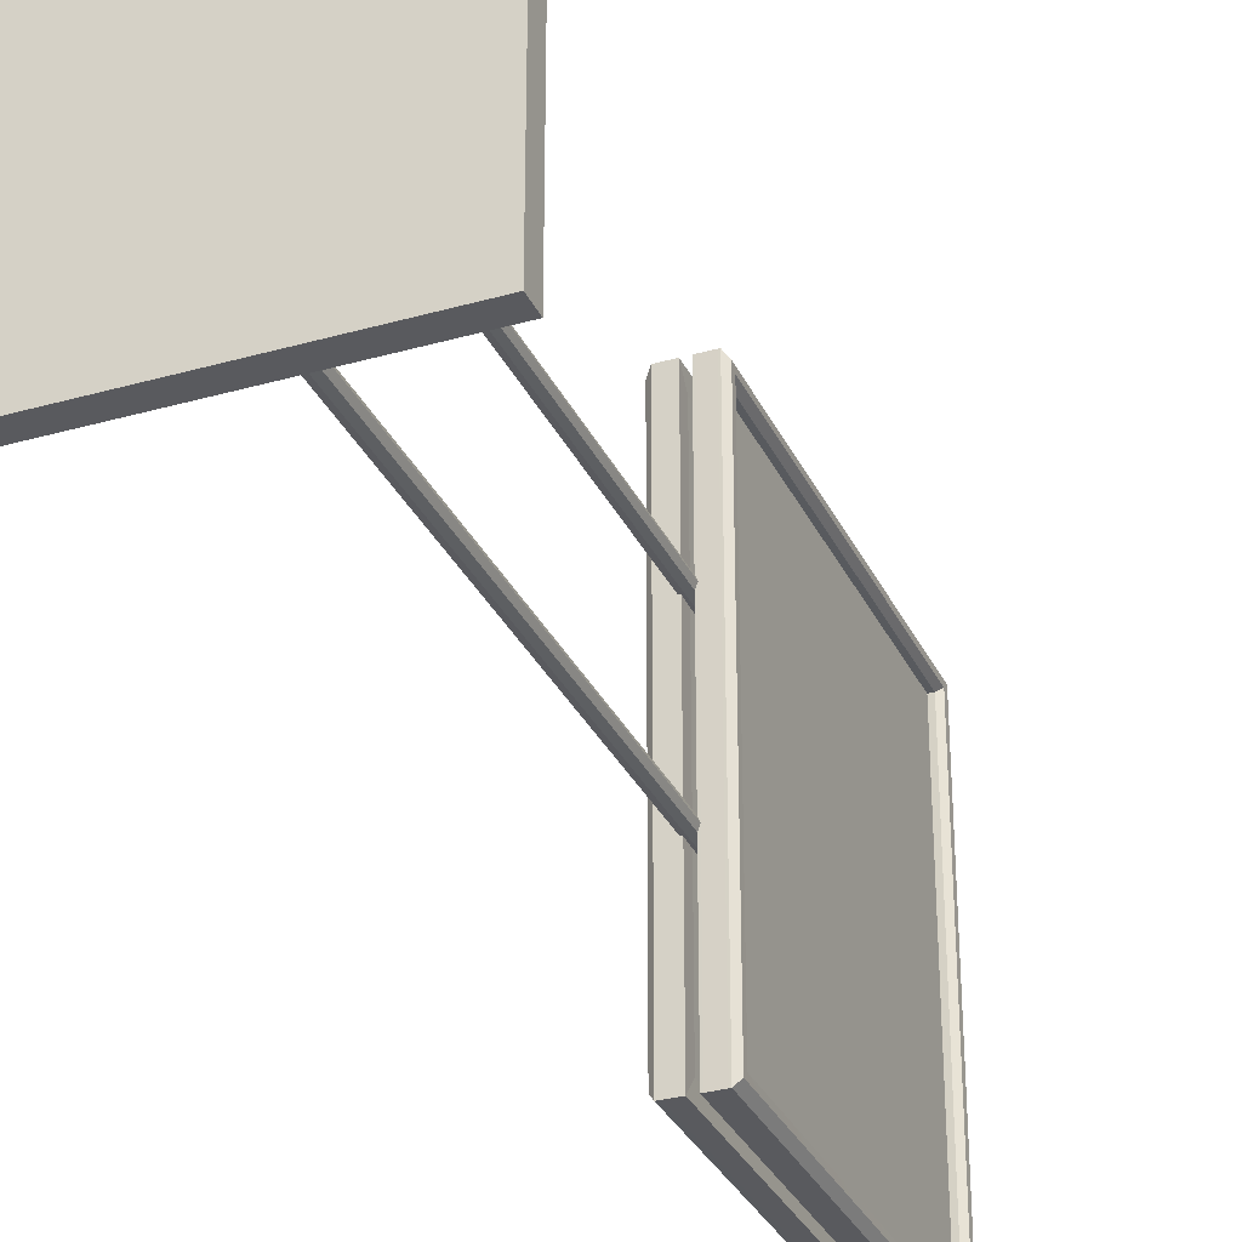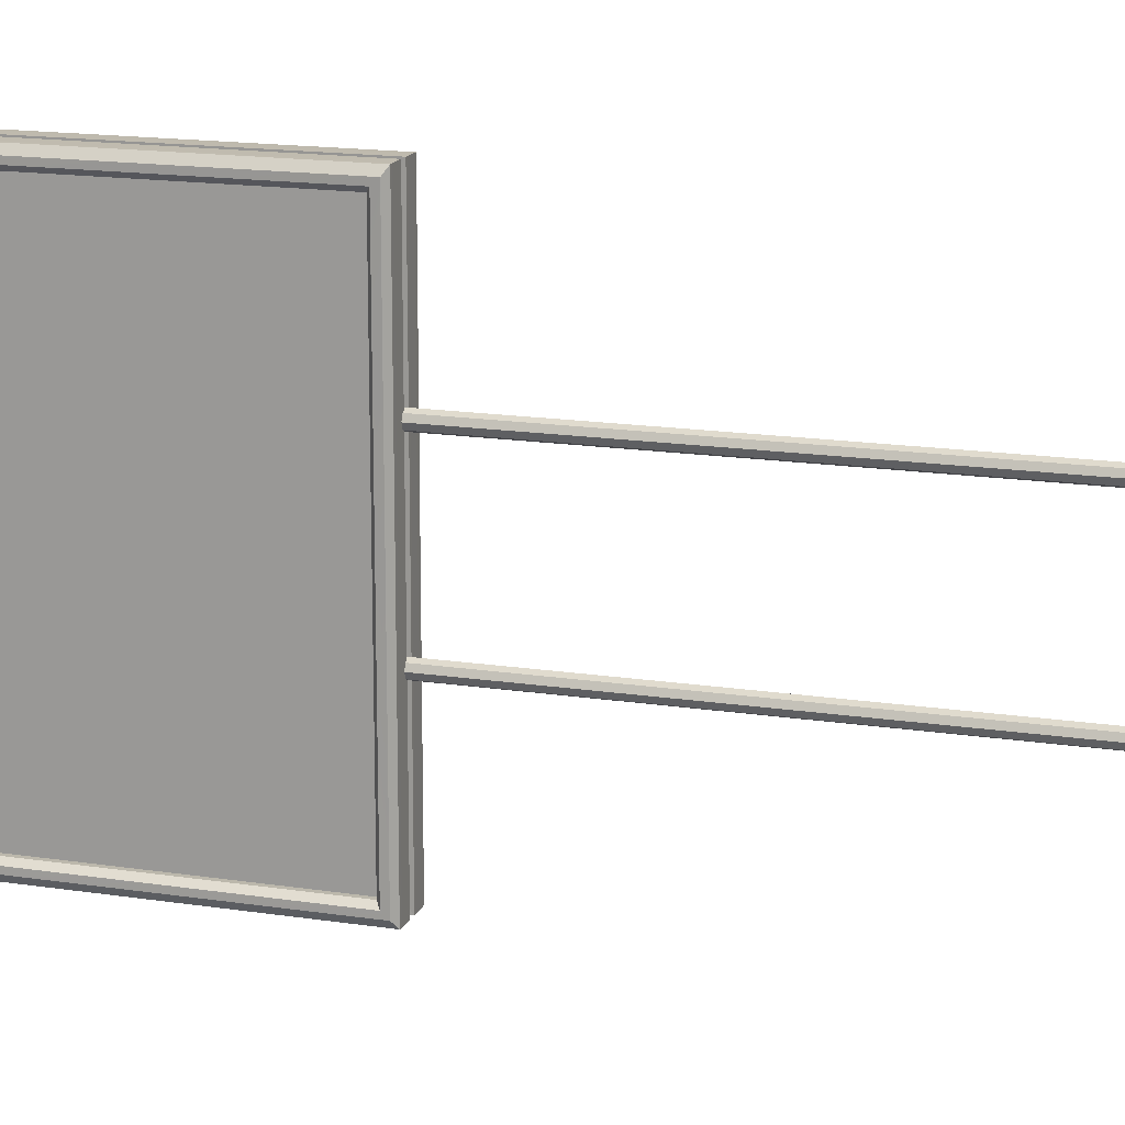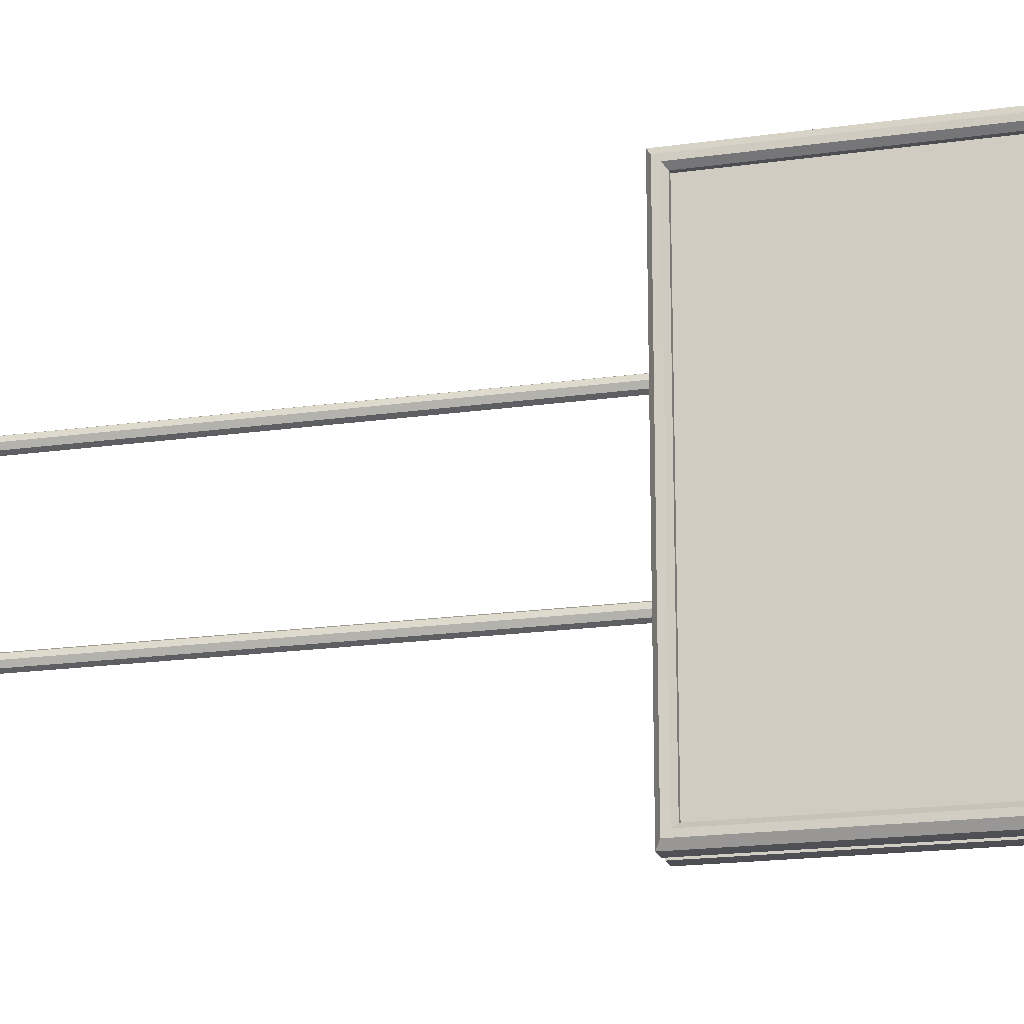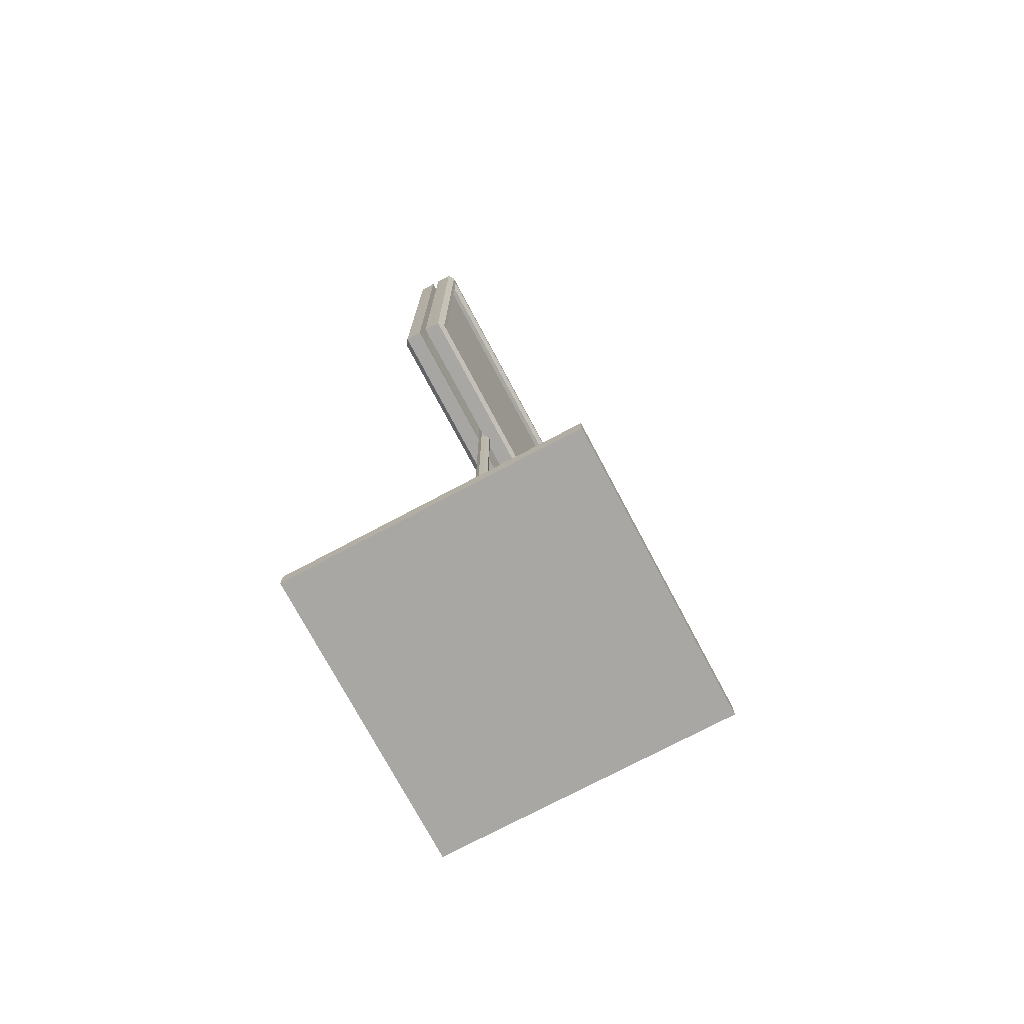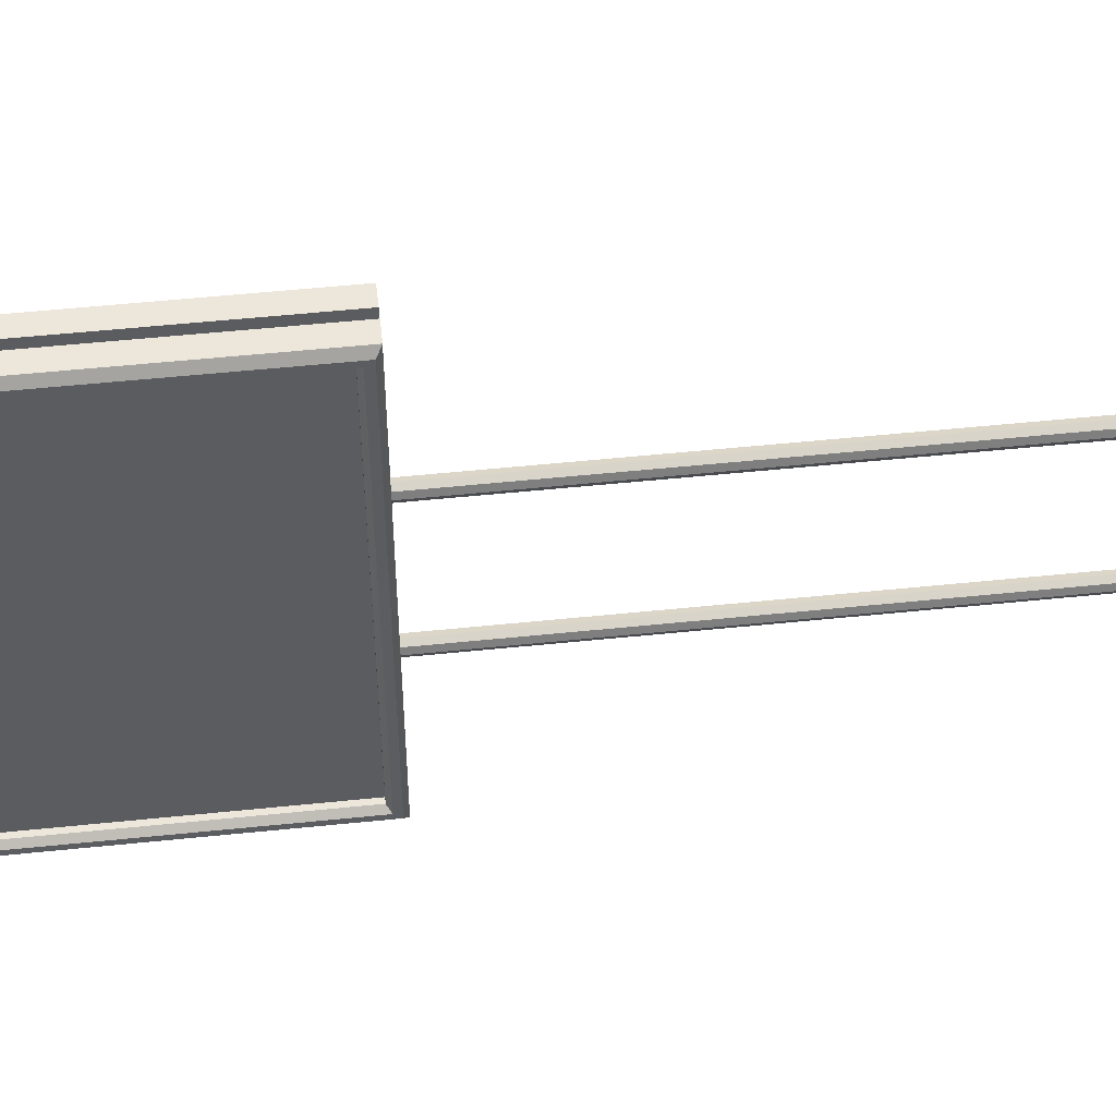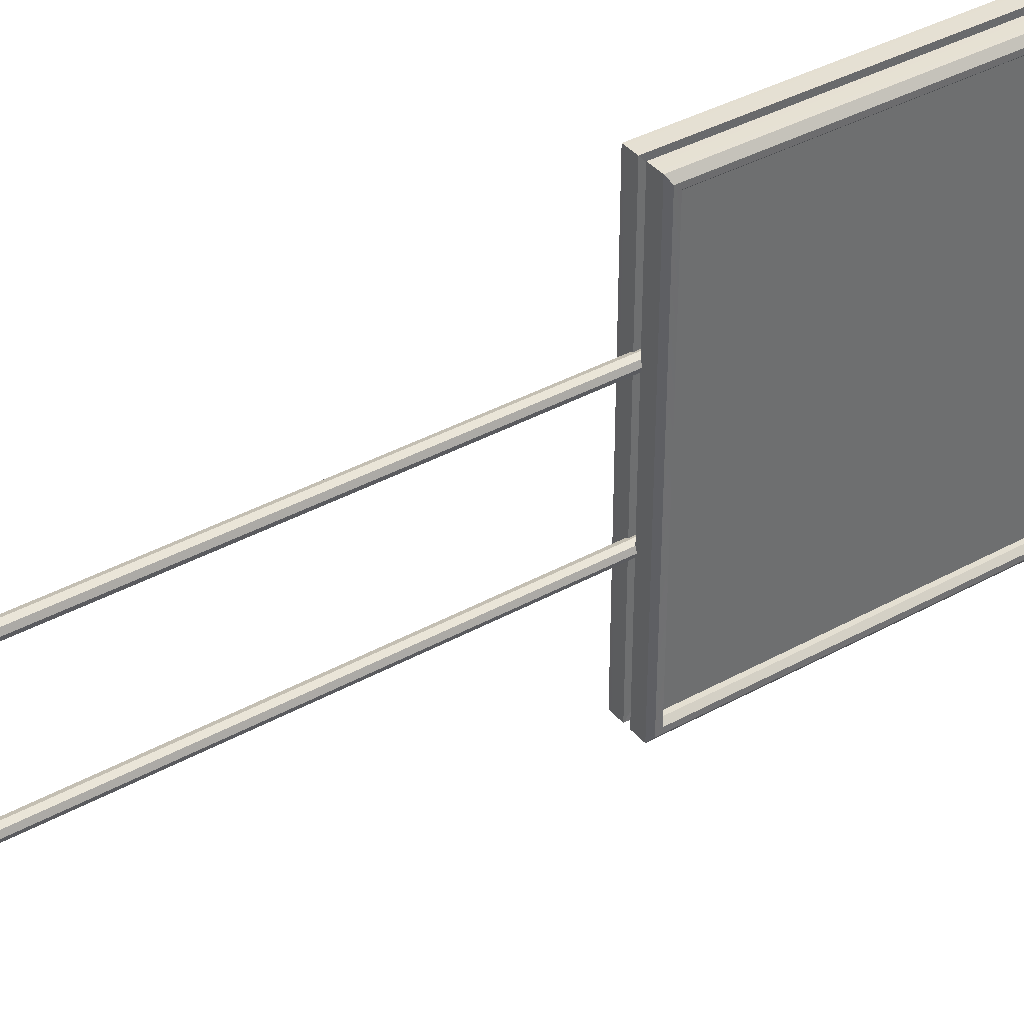
<metadata>
{"format":"obj","ext":"obj","renderer":"f3d","projection":"perspective","resolution":1024,"background":"white","views":[{"elev":-31.4,"azim":22.0,"up":"+Z"},{"elev":15.8,"azim":-72.1,"up":"+Z"},{"elev":-18.3,"azim":105.5,"up":"+Z"},{"elev":-74.4,"azim":-152.0,"up":"+Y"},{"elev":53.3,"azim":-96.3,"up":"+Z"},{"elev":38.4,"azim":55.1,"up":"+Z"}]}
</metadata>
<code>
o sign1
v 0.008134 -0.003949 -0.1554
v 0 -0.003949 -0.1587
v 0 1.47 -0.1587
v 0.008134 1.47 -0.1554
v -0.008134 -0.003949 -0.1554
v -0.008134 1.47 -0.1554
v -0.0115 -0.003949 -0.1472
v -0.0115 1.47 -0.1472
v -0.008134 -0.003949 -0.1391
v -0.008134 1.47 -0.1391
v 0 -0.003949 -0.1357
v 0 1.47 -0.1357
v 0.008134 -0.003949 -0.1391
v 0.008134 1.47 -0.1391
v 0.0115 -0.003949 -0.1472
v 0.0115 1.47 -0.1472
v 0 -0.003949 -0.1472
v 0 1.47 -0.1472
v 0.008134 -0.003949 0.08416
v 0 -0.003949 0.08079
v 0 1.47 0.08079
v 0.008134 1.47 0.08416
v -0.008134 -0.003949 0.08416
v -0.008134 1.47 0.08416
v -0.0115 -0.003949 0.0923
v -0.0115 1.47 0.0923
v -0.008134 -0.003949 0.1004
v -0.008134 1.47 0.1004
v 0 -0.003949 0.1038
v 0 1.47 0.1038
v 0.008134 -0.003949 0.1004
v 0.008134 1.47 0.1004
v 0.0115 -0.003949 0.0923
v 0.0115 1.47 0.0923
v 0 -0.003949 0.0923
v 0 1.47 0.0923
v -0.2506 -0.01579 0.2128
v 0.2506 -0.01579 0.2128
v 0.2506 0.01579 0.2128
v -0.2506 0.01579 0.2128
v 0 0.01579 -0.03782
v -0.2506 0.01579 -0.2884
v 0.2506 0.01579 -0.2884
v 0.2506 -0.01579 -0.2884
v -0.2506 -0.01579 -0.2884
v 0.008818 0.9432 -0.3696
v 0.008818 0.9432 0.3076
v 0.008818 1.53 0.3076
v 0.008818 1.53 -0.3696
v 0.02687 0.9432 -0.3696
v 0.02687 1.53 -0.3696
v 0.02687 1.53 0.3076
v 0.02687 0.9432 0.3076
v 0.02759 0.9199 -0.3964
v 0.008103 0.9199 -0.3964
v 0.008103 1.553 -0.3964
v 0.02759 1.553 -0.3964
v 0.008103 1.553 0.3345
v 0.02759 1.553 0.3345
v 0.008103 0.9199 0.3345
v 0.02759 0.9199 0.3345
v 0.0356 0.92 -0.3962
v 0.04341 0.9269 -0.3855
v 0.04341 0.9269 0.3236
v 0.0356 0.92 0.3343
v 0.0356 1.553 -0.3962
v 0.04341 1.546 -0.3855
v 0.0356 1.553 0.3343
v 0.04341 1.546 0.3236
v 0.03512 0.9433 -0.3694
v 0.04312 0.9372 -0.3764
v 0.04309 1.536 -0.3766
v 0.03489 1.53 -0.3694
v 0.03489 0.9433 0.3074
v 0.04309 0.9371 0.3147
v 0.04312 1.536 0.3145
v 0.03513 1.53 0.3074
v -0.005185 0.9432 0.3076
v -0.005185 0.9432 -0.3696
v -0.005185 1.53 -0.3696
v -0.005185 1.53 0.3076
v -0.02324 0.9432 0.3076
v -0.02324 1.53 0.3076
v -0.02324 1.53 -0.3696
v -0.02324 0.9432 -0.3696
v -0.02396 0.9199 0.3345
v -0.00447 0.9199 0.3345
v -0.004469 1.553 0.3345
v -0.02395 1.553 0.3345
v -0.004469 1.553 -0.3964
v -0.02395 1.553 -0.3964
v -0.00447 0.9199 -0.3964
v -0.02396 0.9199 -0.3964
v -0.03197 0.92 0.3343
v -0.03977 0.9269 0.3236
v -0.03977 0.9269 -0.3855
v -0.03197 0.92 -0.3962
v -0.03197 1.553 0.3343
v -0.03977 1.546 0.3236
v -0.03197 1.553 -0.3962
v -0.03977 1.546 -0.3856
v -0.03149 0.9433 0.3074
v -0.03949 0.9372 0.3144
v -0.03946 1.536 0.3147
v -0.03125 1.53 0.3074
v -0.03125 0.9433 -0.3694
v -0.03946 0.9371 -0.3766
v -0.03949 1.536 -0.3764
v -0.03149 1.53 -0.3694
f 1 2 3 4
f 2 5 6 3
f 5 7 8 6
f 7 9 10 8
f 9 11 12 10
f 11 13 14 12
f 13 15 16 14
f 15 1 4 16
f 19 20 21 22
f 20 23 24 21
f 23 25 26 24
f 25 27 28 26
f 27 29 30 28
f 29 31 32 30
f 31 33 34 32
f 33 19 22 34
f 37 38 39 40
f 42 43 44 45
f 45 44 38 37
f 38 44 43 39
f 45 37 40 42
f 46 47 48 49
f 46 49 56 55
f 49 48 58 56
f 48 47 60 58
f 47 46 55 60
f 62 63 64 65
f 63 62 66 67
f 67 66 68 69
f 69 68 65 64
f 70 71 72 73
f 71 70 74 75
f 73 72 76 77
f 77 76 75 74
f 51 50 70 73
f 52 51 73 77
f 53 52 77 74
f 50 53 74 70
f 78 79 80 81
f 78 81 88 87
f 81 80 90 88
f 80 79 92 90
f 79 78 87 92
f 94 95 96 97
f 95 94 98 99
f 99 98 100 101
f 101 100 97 96
f 102 103 104 105
f 103 102 106 107
f 105 104 108 109
f 109 108 107 106
f 83 82 102 105
f 84 83 105 109
f 85 84 109 106
f 82 85 106 102
f 2 1 17
f 5 2 17
f 7 5 17
f 9 7 17
f 11 9 17
f 13 11 17
f 15 13 17
f 1 15 17
f 4 3 18
f 3 6 18
f 6 8 18
f 8 10 18
f 10 12 18
f 12 14 18
f 14 16 18
f 16 4 18
f 20 19 35
f 23 20 35
f 25 23 35
f 27 25 35
f 29 27 35
f 31 29 35
f 33 31 35
f 19 33 35
f 22 21 36
f 21 24 36
f 24 26 36
f 26 28 36
f 28 30 36
f 30 32 36
f 32 34 36
f 34 22 36
f 40 39 41
f 43 41 39
f 42 41 43
f 40 41 42
f 54 55 56 57
f 57 56 58 59
f 59 58 60 61
f 61 60 55 54
f 54 57 66 62
f 57 59 68 66
f 59 61 65 68
f 61 54 62 65
f 72 71 63 67
f 76 72 67 69
f 75 76 69 64
f 71 75 64 63
f 86 87 88 89
f 89 88 90 91
f 91 90 92 93
f 93 92 87 86
f 86 89 98 94
f 89 91 100 98
f 91 93 97 100
f 93 86 94 97
f 104 103 95 99
f 108 104 99 101
f 107 108 101 96
f 103 107 96 95
f 50 51 52 53
f 82 83 84 85

</code>
